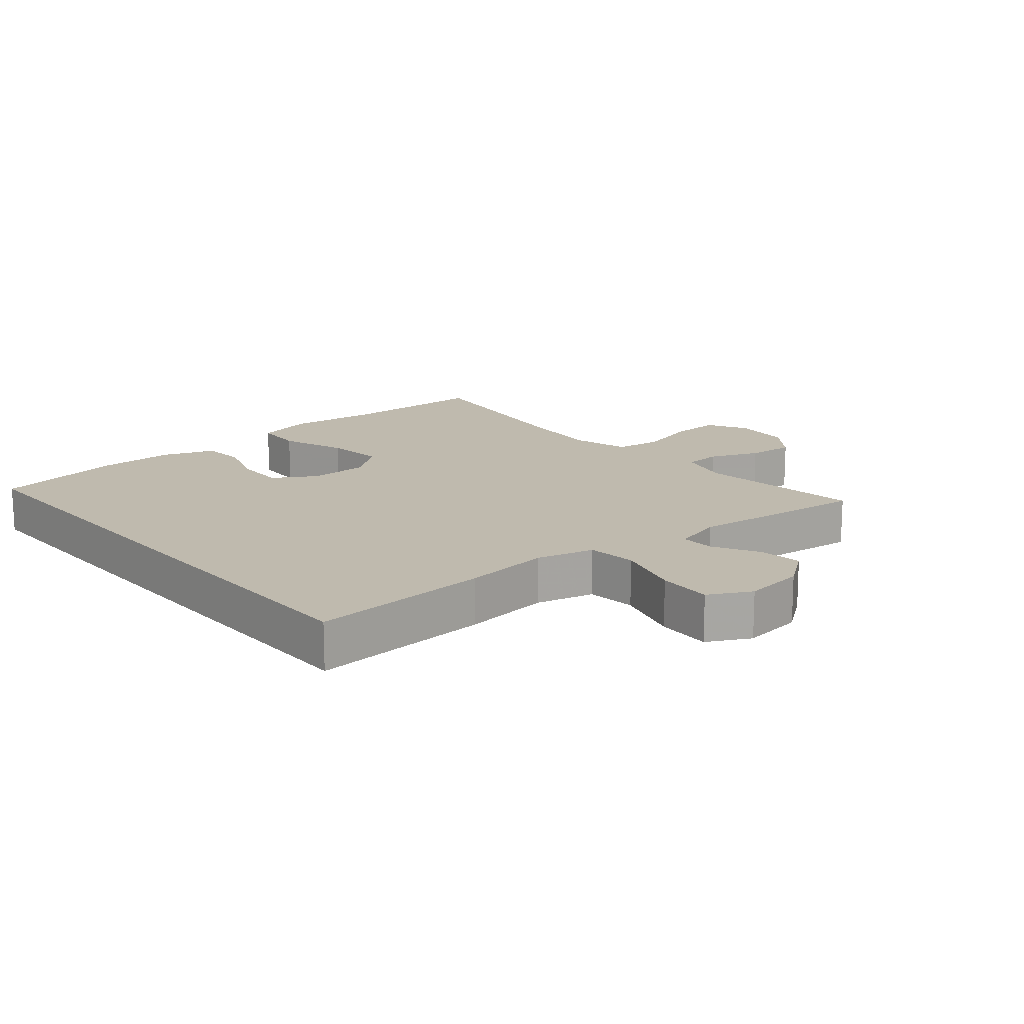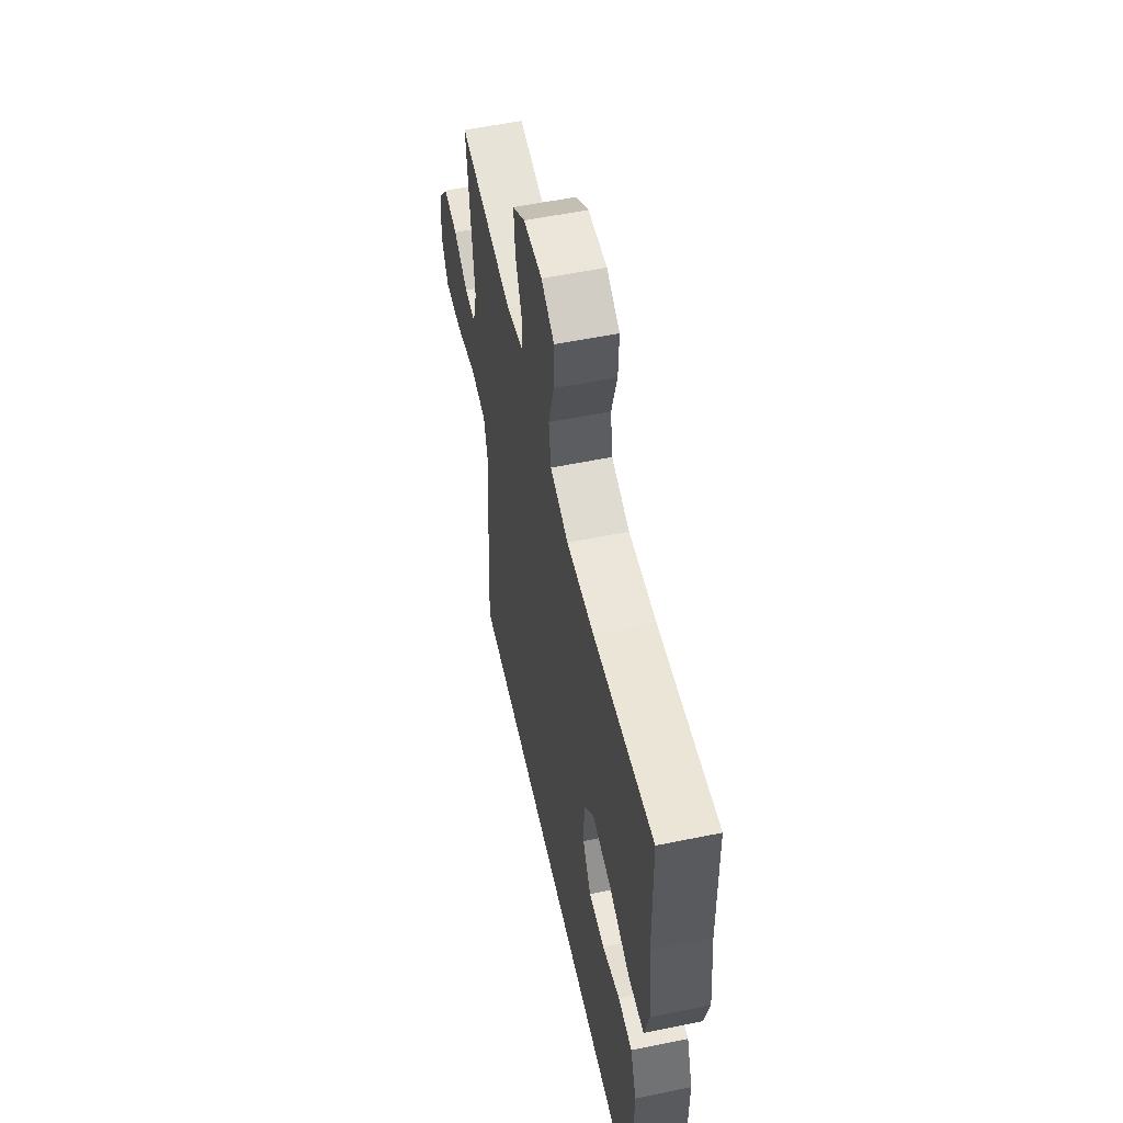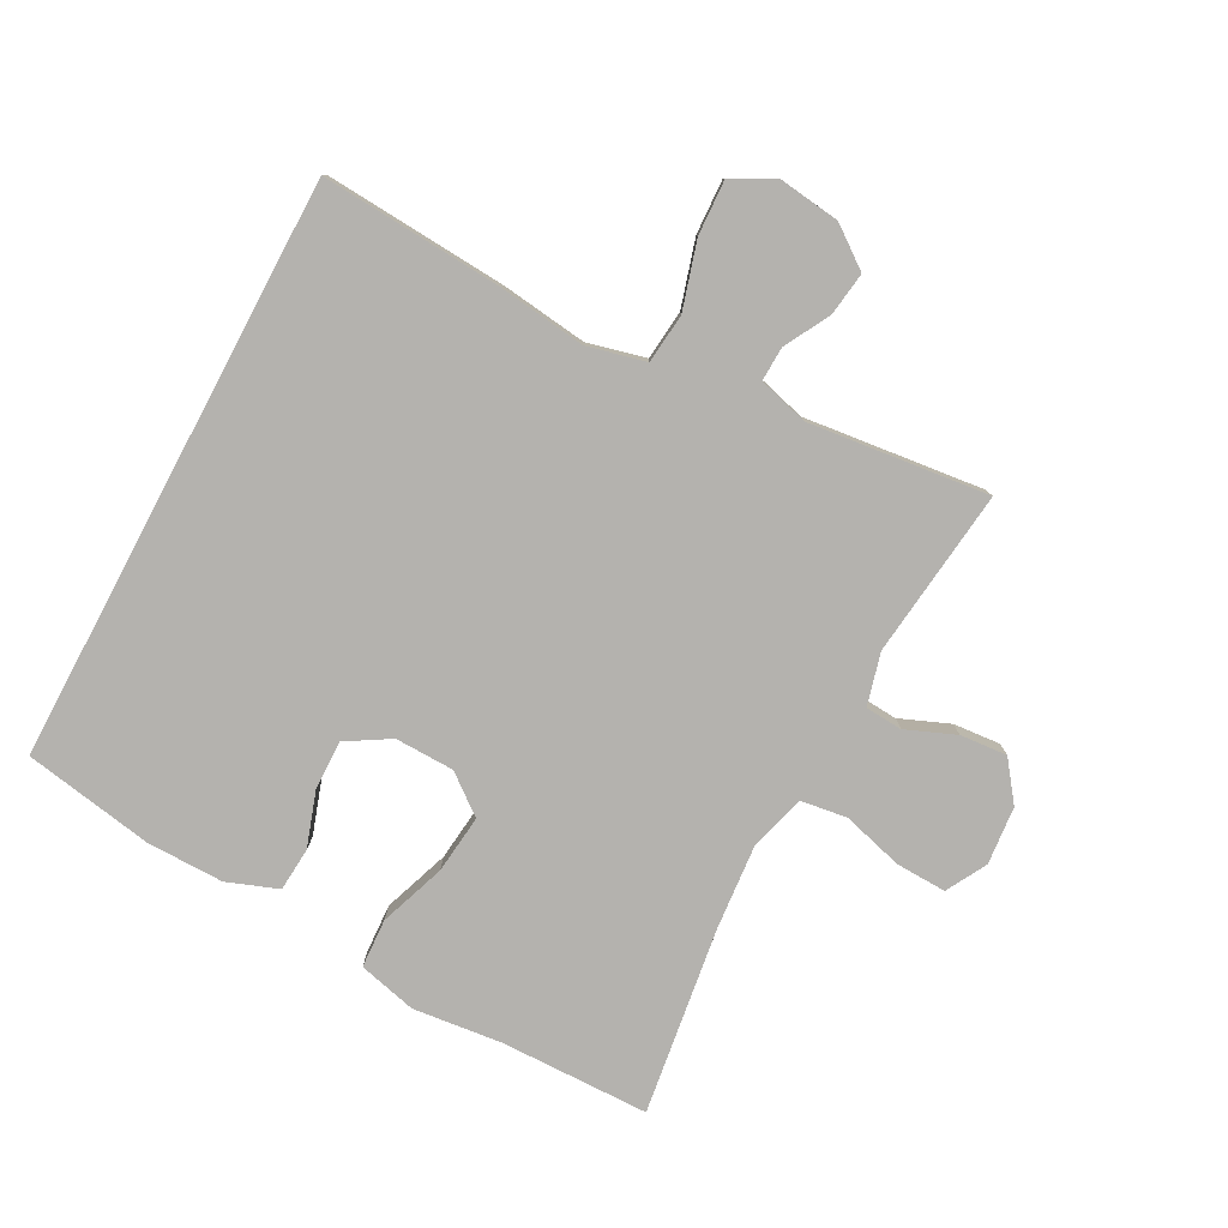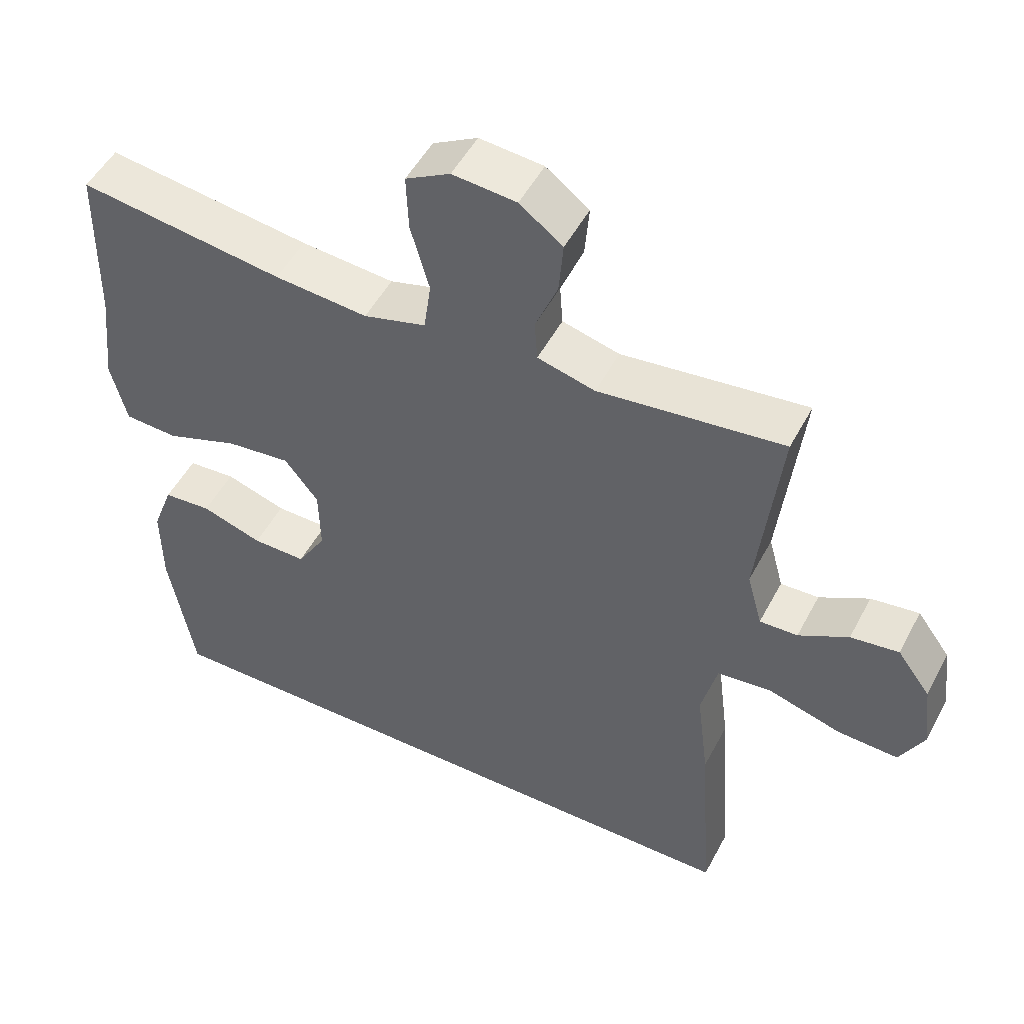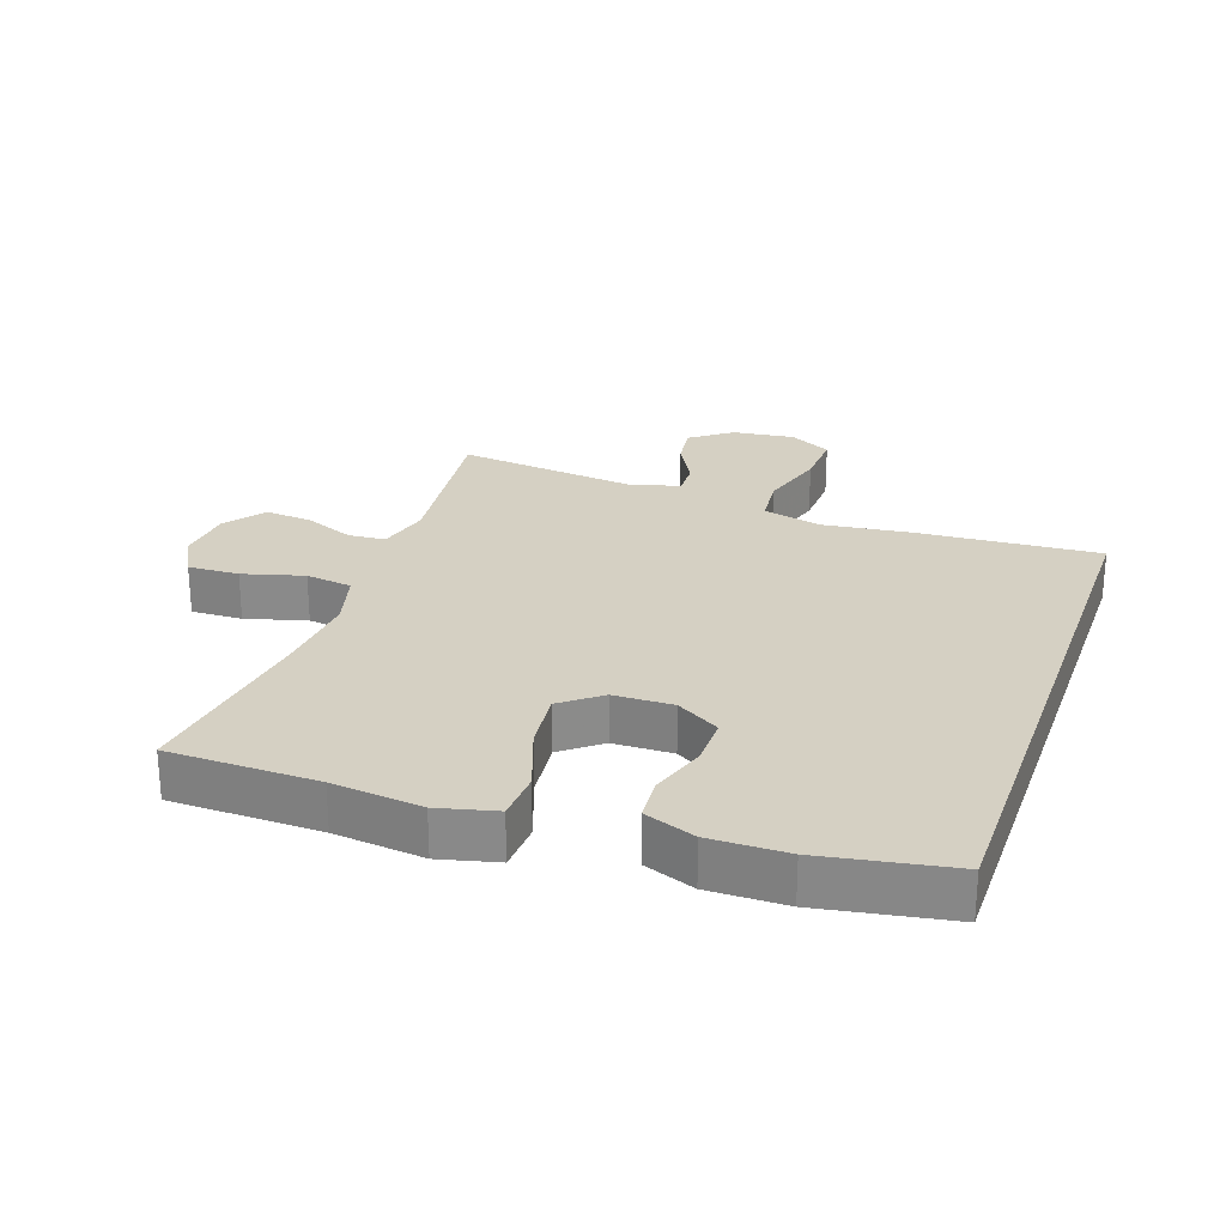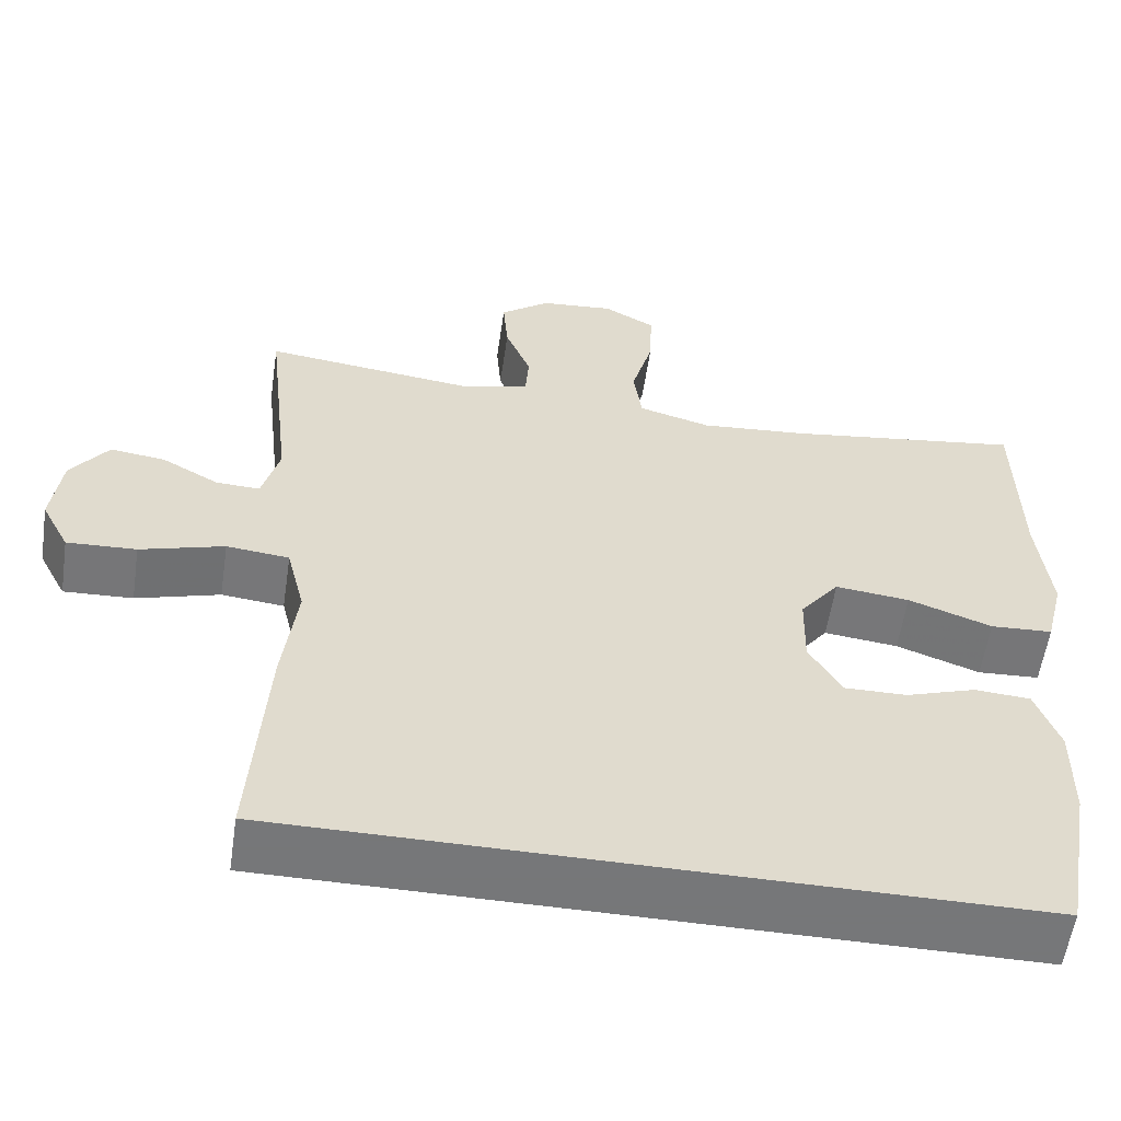
<metadata>
{"format":"obj","ext":"obj","renderer":"f3d","projection":"perspective","resolution":1024,"background":"white","views":[{"elev":15.8,"azim":-130.2,"up":"+Y"},{"elev":55.7,"azim":77.8,"up":"+Z"},{"elev":-79.8,"azim":-118.0,"up":"+Y"},{"elev":50.4,"azim":-152.9,"up":"+Z"},{"elev":26.0,"azim":109.2,"up":"+Y"},{"elev":-57.1,"azim":-8.4,"up":"+Z"}]}
</metadata>
<code>
v 0.442 0.07 -0.5
v -0.455 0.07 -0.5
v -0.436 0.07 -0.222
v -0.419 0.07 -0.087
v -0.441 0.07 0.002
v -0.517 0.07 0.01
v -0.619 0.07 -0.02
v -0.703 0.07 -0.024
v -0.737 0.07 0.041
v -0.725 0.07 0.135
v -0.679 0.07 0.197
v -0.612 0.07 0.188
v -0.543 0.07 0.15
v -0.49 0.07 0.148
v -0.469 0.07 0.225
v -0.5 0.07 0.5
v -0.242 0.07 0.47
v -0.162 0.07 0.491
v -0.158 0.07 0.548
v -0.189 0.07 0.624
v -0.195 0.07 0.696
v -0.135 0.07 0.741
v -0.046 0.07 0.749
v 0.016 0.07 0.715
v 0.013 0.07 0.637
v -0.013 0.07 0.544
v -0.003 0.07 0.473
v 0.084 0.07 0.449
v 0.214 0.07 0.46
v 0.5 0.07 0.5
v 0.504 0.07 0.272
v 0.519 0.07 0.135
v 0.497 0.07 0.046
v 0.422 0.07 0.042
v 0.321 0.07 0.078
v 0.231 0.07 0.088
v 0.184 0.07 0.028
v 0.182 0.07 -0.063
v 0.222 0.07 -0.129
v 0.297 0.07 -0.128
v 0.382 0.07 -0.1
v 0.449 0.07 -0.105
v 0.478 0.07 -0.183
v 0.477 0.07 -0.301
v 0.442 0 -0.5
v -0.455 0 -0.5
v -0.436 0 -0.222
v -0.419 0 -0.087
v -0.441 0 0.002
v -0.517 0 0.01
v -0.619 0 -0.02
v -0.703 0 -0.024
v -0.737 0 0.041
v -0.725 0 0.135
v -0.679 0 0.197
v -0.612 0 0.188
v -0.543 0 0.15
v -0.49 0 0.148
v -0.469 0 0.225
v -0.5 0 0.5
v -0.242 0 0.47
v -0.162 0 0.491
v -0.158 0 0.548
v -0.189 0 0.624
v -0.195 0 0.696
v -0.135 0 0.741
v -0.046 0 0.749
v 0.016 0 0.715
v 0.013 0 0.637
v -0.013 0 0.544
v -0.003 0 0.473
v 0.084 0 0.449
v 0.214 0 0.46
v 0.5 0 0.5
v 0.504 0 0.272
v 0.519 0 0.135
v 0.497 0 0.046
v 0.422 0 0.042
v 0.321 0 0.078
v 0.231 0 0.088
v 0.184 0 0.028
v 0.182 0 -0.063
v 0.222 0 -0.129
v 0.297 0 -0.128
v 0.382 0 -0.1
v 0.449 0 -0.105
v 0.478 0 -0.183
v 0.477 0 -0.301
f 44 1 2
f 43 44 2
f 42 43 2
f 41 42 2
f 40 41 2
f 39 40 2 3
f 38 39 3 4
f 37 38 4 5
f 36 37 5 6
f 33 34 35
f 32 33 35
f 31 32 35
f 31 35 36
f 30 31 36
f 29 30 36
f 28 29 36 6
f 24 25 26
f 23 24 26
f 22 23 26
f 21 22 26
f 20 21 26
f 19 20 26
f 18 19 26 27
f 28 6 7
f 27 28 7
f 18 27 7
f 17 18 7
f 11 12 13
f 10 11 13
f 9 10 13
f 8 9 13
f 7 8 13
f 7 13 14
f 17 7 14
f 15 16 17
f 14 15 17
f 46 45 88
f 46 88 87
f 46 87 86
f 46 86 85
f 46 85 84
f 47 46 84 83
f 48 47 83 82
f 49 48 82 81
f 50 49 81 80
f 79 78 77
f 79 77 76
f 79 76 75
f 80 79 75
f 80 75 74
f 80 74 73
f 50 80 73 72
f 70 69 68
f 70 68 67
f 70 67 66
f 70 66 65
f 70 65 64
f 70 64 63
f 71 70 63 62
f 51 50 72
f 51 72 71
f 51 71 62
f 51 62 61
f 57 56 55
f 57 55 54
f 57 54 53
f 57 53 52
f 57 52 51
f 58 57 51
f 58 51 61
f 61 60 59
f 61 59 58
f 1 45 46 2
f 2 46 47 3
f 3 47 48 4
f 4 48 49 5
f 5 49 50 6
f 6 50 51 7
f 7 51 52 8
f 8 52 53 9
f 9 53 54 10
f 10 54 55 11
f 11 55 56 12
f 12 56 57 13
f 13 57 58 14
f 14 58 59 15
f 15 59 60 16
f 16 60 61 17
f 17 61 62 18
f 18 62 63 19
f 19 63 64 20
f 20 64 65 21
f 21 65 66 22
f 22 66 67 23
f 23 67 68 24
f 24 68 69 25
f 25 69 70 26
f 26 70 71 27
f 27 71 72 28
f 28 72 73 29
f 29 73 74 30
f 30 74 75 31
f 31 75 76 32
f 32 76 77 33
f 33 77 78 34
f 34 78 79 35
f 35 79 80 36
f 36 80 81 37
f 37 81 82 38
f 38 82 83 39
f 39 83 84 40
f 40 84 85 41
f 41 85 86 42
f 42 86 87 43
f 43 87 88 44
f 44 88 45 1

</code>
